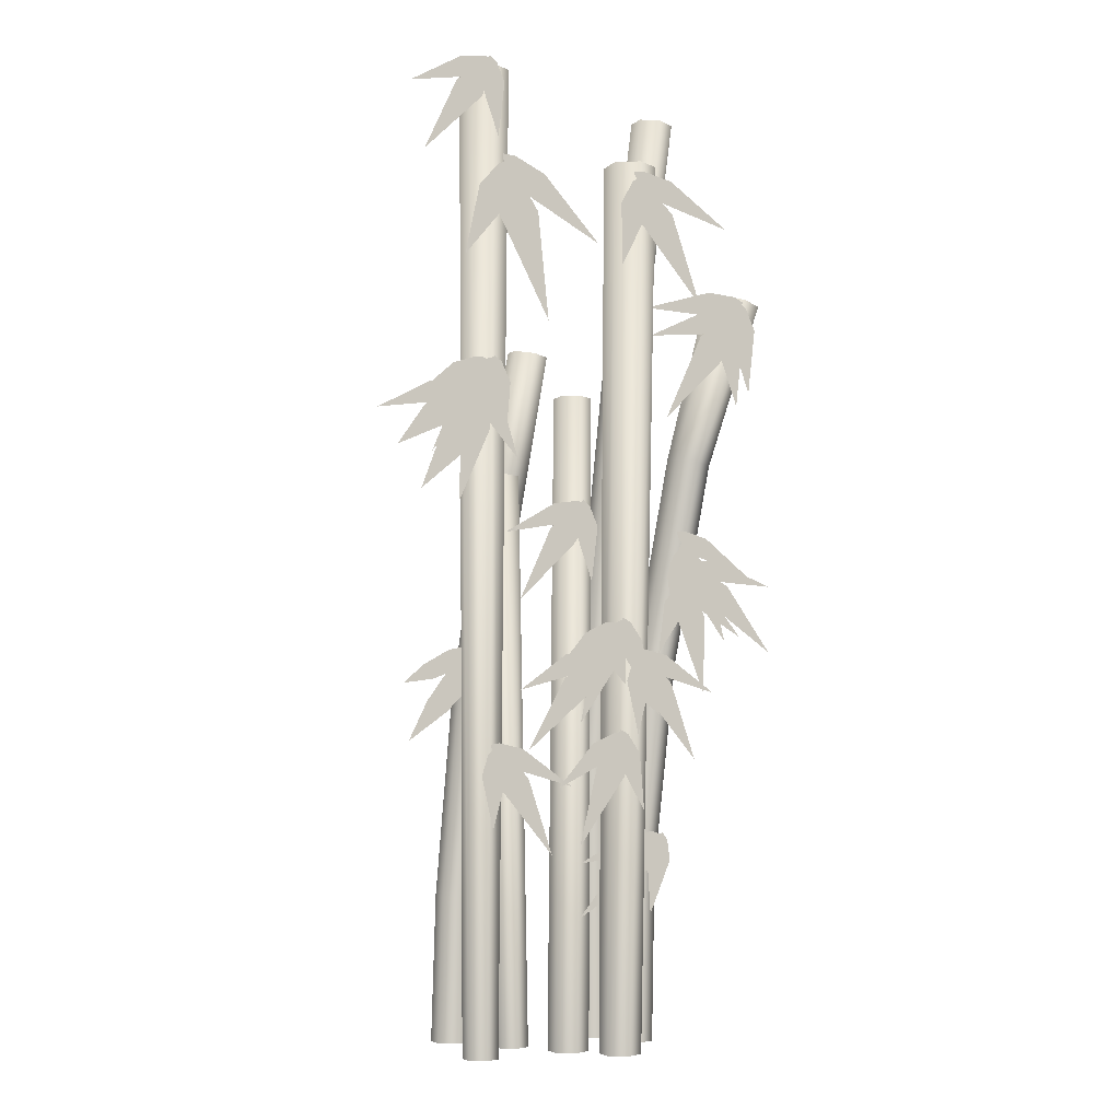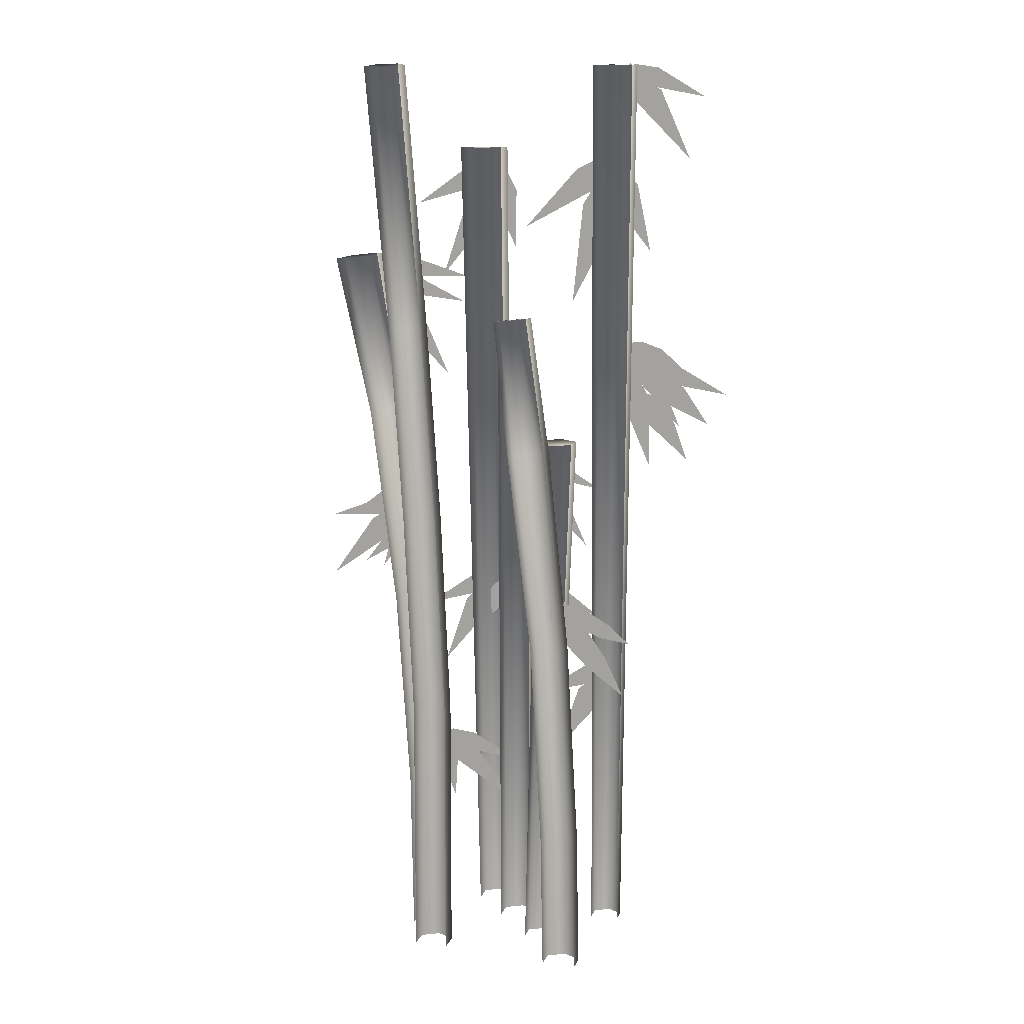
<metadata>
{"format":"obj","ext":"obj","renderer":"f3d","projection":"perspective","resolution":1024,"background":"white","views":[{"elev":-5.9,"azim":-23.2,"up":"+Y"},{"elev":12.2,"azim":-164.0,"up":"+Y"}]}
</metadata>
<code>
g obj_Bamboo2
v 0.4569 0.6382 0.424
v 0.5547 5.281 0.3007
v 0.4569 0.6382 0.3157
v 0.5547 5.281 0.439
v 0.3631 0.6382 0.4781
v 0.4349 5.281 0.5082
v 0.3151 5.281 0.439
v 0.2694 0.6382 0.3157
v 0.3151 5.281 0.3007
v 0.2694 0.6382 0.424
v 0.4349 5.281 0.5082
v 0.3631 0.6382 0.4781
v 0.5547 5.281 0.3007
v 0.3151 5.281 0.3007
v 0.4349 5.281 0.2315
v 0.4349 5.281 0.5082
v 0.5547 5.281 0.439
v 0.3151 5.281 0.439
v 0.443 2.095 -0.4285
v 0.4467 0.6382 -0.3181
v 0.4467 0.6382 -0.4264
v 0.443 2.093 -0.3203
v 0.5405 0.6382 -0.264
v 0.5366 2.089 -0.2662
v 0.5982 3.188 -0.2306
v 0.5047 3.194 -0.2847
v 0.5048 3.197 -0.3928
v 0.689 4.286 -0.1782
v 0.5957 4.295 -0.2321
v 0.8401 5.73 -0.08471
v 0.5959 4.299 -0.3402
v 0.7414 5.739 -0.1417
v 0.7416 5.744 -0.2561
v 0.5366 2.089 -0.2662
v 0.6342 0.6382 -0.3181
v 0.5405 0.6382 -0.264
v 0.6303 2.088 -0.3203
v 0.6342 0.6382 -0.4264
v 0.6304 2.089 -0.4286
v 0.692 3.188 -0.393
v 0.6919 3.185 -0.2848
v 0.5982 3.188 -0.2306
v 0.7827 4.286 -0.3406
v 0.7825 4.281 -0.2325
v 0.9393 5.73 -0.2565
v 0.689 4.286 -0.1782
v 0.939 5.725 -0.1421
v 0.8401 5.73 -0.08471
v 0.9393 5.73 -0.2565
v 0.7416 5.744 -0.2561
v 0.8406 5.739 -0.3135
v 0.8401 5.73 -0.08471
v 0.939 5.725 -0.1421
v 0.7414 5.739 -0.1417
v -0.2827 0.6382 0.2237
v -0.2487 5.74 0.3348
v -0.2487 5.74 0.2041
v -0.2827 0.6382 0.3152
v -0.3618 5.74 0.4001
v -0.3618 0.6382 0.3609
v -0.475 5.74 0.2041
v -0.441 0.6382 0.3152
v -0.441 0.6382 0.2237
v -0.475 5.74 0.3348
v -0.3618 0.6382 0.3609
v -0.3618 5.74 0.4001
v -0.2487 5.74 0.2041
v -0.475 5.74 0.2041
v -0.3618 5.74 0.1387
v -0.3618 5.74 0.4001
v -0.2487 5.74 0.3348
v -0.475 5.74 0.3348
v 0.03536 0.6382 -0.06655
v -0.03158 3.648 -0.1679
v 0.03536 0.6382 -0.1565
v -0.03158 3.648 -0.05143
v -0.04252 0.6382 -0.02159
v -0.1324 3.648 0.006791
v -0.2332 3.648 -0.05143
v -0.1204 0.6382 -0.1565
v -0.2332 3.648 -0.1679
v -0.1204 0.6382 -0.06655
v -0.1324 3.648 0.006791
v -0.04252 0.6382 -0.02159
v -0.03158 3.648 -0.1679
v -0.2332 3.648 -0.1679
v -0.1324 3.648 -0.2261
v -0.1324 3.648 0.006791
v -0.03158 3.648 -0.05143
v -0.2332 3.648 -0.05143
v 0.5705 1.559 -0.1394
v 0.5546 0.6382 -0.04036
v 0.5546 0.6382 -0.1486
v 0.5704 1.557 -0.03122
v 0.6483 0.6382 0.01376
v 0.6641 1.553 0.02285
v 0.7595 2.655 0.08107
v 0.6611 2.667 0.02426
v 0.6615 2.673 -0.09005
v 0.926 3.748 0.1808
v 0.8275 3.77 0.1239
v 1.14 4.638 0.3372
v 0.8288 3.781 0.008021
v 1.015 4.665 0.2651
v 1.016 4.679 0.118
v 0.6641 1.553 0.02285
v 0.7421 0.6382 -0.04036
v 0.6483 0.6382 0.01376
v 0.7578 1.551 -0.0313
v 0.7421 0.6382 -0.1486
v 0.7578 1.553 -0.1395
v 0.8519 2.655 -0.08523
v 0.8583 2.649 0.02357
v 0.7595 2.655 0.08107
v 1.027 3.748 0.005818
v 1.026 3.738 0.1217
v 1.268 4.638 0.1152
v 0.926 3.748 0.1808
v 1.266 4.624 0.2623
v 1.14 4.638 0.3372
v 1.268 4.638 0.1152
v 1.016 4.679 0.118
v 1.143 4.665 0.043
v 1.14 4.638 0.3372
v 1.266 4.624 0.2623
v 1.015 4.665 0.2651
v -0.3334 1.411 -0.4805
v -0.3514 0.6382 -0.3827
v -0.3514 0.6382 -0.4909
v -0.3335 1.407 -0.3724
v -0.2576 0.6382 -0.3285
v -0.2401 1.401 -0.3184
v -0.1671 2.499 -0.2763
v -0.2602 2.509 -0.33
v -0.2599 2.514 -0.4381
v -0.03395 3.591 -0.1994
v -0.1265 3.605 -0.2528
v 0.09293 4.343 -0.1261
v -0.1259 3.612 -0.3608
v 0.0003766 4.357 -0.1796
v 0.0009719 4.364 -0.2875
v -0.2401 1.401 -0.3184
v -0.1639 0.6382 -0.3827
v -0.2576 0.6382 -0.3285
v -0.1464 1.397 -0.3726
v -0.1639 0.6382 -0.4909
v -0.1463 1.401 -0.4808
v -0.07334 2.499 -0.4386
v -0.07364 2.494 -0.3306
v -0.1671 2.499 -0.2763
v 0.08326 3.591 -0.3618
v 0.08266 3.584 -0.2539
v 0.1867 4.343 -0.2885
v -0.03395 3.591 -0.1994
v 0.1861 4.336 -0.1806
v 0.09293 4.343 -0.1261
v 0.1867 4.343 -0.2885
v 0.0009719 4.364 -0.2875
v 0.09413 4.357 -0.342
v 0.09293 4.343 -0.1261
v 0.1861 4.336 -0.1806
v 0.0003766 4.357 -0.1796
v 0.2603 0.6382 0.21
v 0.2775 4.049 0.1111
v 0.2603 0.6382 0.1026
v 0.2775 4.049 0.2112
v 0.1673 0.6382 0.2637
v 0.1907 4.049 0.2613
v 0.104 4.049 0.2112
v 0.07427 0.6382 0.1026
v 0.104 4.049 0.1111
v 0.07427 0.6382 0.21
v 0.1907 4.049 0.2613
v 0.1673 0.6382 0.2637
v 0.2775 4.049 0.1111
v 0.104 4.049 0.1111
v 0.1907 4.049 0.06097
v 0.1907 4.049 0.2613
v 0.2775 4.049 0.2112
v 0.104 4.049 0.2112
v 0.5814 1.56 0.2502
v 0.1908 1.316 0.2502
v 0.4627 1.652 0.2502
v 0.6594 1.677 0.2502
v 0.6 1.723 0.2502
v 0.6628 1.729 0.2502
v 0.5264 1.643 0.2502
v 0.1953 1.598 0.2502
v 0.4772 1.745 0.2502
v 0.6333 1.708 0.2502
v 0.6087 1.759 0.2502
v 0.6576 1.745 0.2502
v 0.7108 1.606 0.2502
v 0.5965 1.331 0.2502
v 0.5787 1.623 0.2502
v 0.6964 1.715 0.2502
v 0.6304 1.723 0.2502
v 0.6691 1.751 0.2502
v 0.9433 3.163 0.2502
v 1.046 2.768 0.2502
v 0.7917 3.113 0.2502
v 0.8472 3.271 0.2502
v 0.7714 3.246 0.2502
v 0.7914 3.296 0.2502
v 0.8364 3.114 0.2502
v 0.7465 2.847 0.2502
v 0.7031 3.12 0.2502
v 0.8103 3.222 0.2502
v 0.7436 3.225 0.2502
v 0.7791 3.256 0.2502
v 0.9388 3.321 0.2502
v 1.193 3.12 0.2502
v 0.8657 3.229 0.2502
v 0.8132 3.356 0.2502
v 0.7767 3.31 0.2502
v 0.762 3.351 0.2502
v 0.12 3.257 0.3706
v -0.1918 2.946 0.3706
v -0.02138 3.325 0.3706
v 0.1631 3.386 0.3706
v 0.09237 3.42 0.3706
v 0.1518 3.438 0.3706
v 0.05551 3.352 0.3706
v -0.2718 3.292 0.3706
v -0.0009265 3.452 0.3706
v 0.1576 3.422 0.3706
v 0.1294 3.472 0.3706
v 0.1792 3.461 0.3706
v 0.2434 3.344 0.3706
v 0.2092 3.055 0.3706
v 0.1104 3.335 0.3706
v 0.199 3.448 0.3706
v 0.1325 3.443 0.3706
v 0.1623 3.478 0.3706
v -0.4471 5.533 0.4682
v -0.759 5.222 0.4682
v -0.5885 5.601 0.4682
v -0.4041 5.662 0.4682
v -0.4748 5.696 0.4682
v -0.4153 5.714 0.4682
v -0.5116 5.629 0.4682
v -0.839 5.568 0.4682
v -0.5681 5.729 0.4682
v -0.4095 5.698 0.4682
v -0.4377 5.748 0.4682
v -0.3879 5.737 0.4682
v -0.3237 5.62 0.4682
v -0.3579 5.331 0.4682
v -0.4568 5.611 0.4682
v -0.3682 5.724 0.4682
v -0.4347 5.719 0.4682
v -0.4048 5.754 0.4682
v 0.5981 2.525 0.5086
v 0.728 2.135 0.5086
v 0.4502 2.468 0.5086
v 0.4949 2.628 0.5086
v 0.4209 2.6 0.5086
v 0.4375 2.65 0.5086
v 0.4793 2.535 0.5086
v 0.4076 2.264 0.5086
v 0.3457 2.535 0.5086
v 0.4459 2.64 0.5086
v 0.3791 2.64 0.5086
v 0.4125 2.673 0.5086
v 0.5683 2.672 0.5086
v 0.8357 2.483 0.5086
v 0.5015 2.576 0.5086
v 0.4405 2.701 0.5086
v 0.4071 2.653 0.5086
v 0.3897 2.693 0.5086
v -0.15 2.038 0.3833
v -0.02011 1.649 0.3833
v -0.2979 1.981 0.3833
v -0.2532 2.141 0.3833
v -0.3272 2.113 0.3833
v -0.3105 2.163 0.3833
v -0.2688 2.048 0.3833
v -0.3405 1.777 0.3833
v -0.4024 2.048 0.3833
v -0.3022 2.154 0.3833
v -0.369 2.154 0.3833
v -0.3356 2.186 0.3833
v -0.1798 2.185 0.3833
v 0.08763 1.996 0.3833
v -0.2466 2.089 0.3833
v -0.3076 2.214 0.3833
v -0.3409 2.166 0.3833
v -0.3583 2.206 0.3833
v -0.4648 2.447 -0.2662
v -0.3586 2.385 -0.2662
v -0.5678 2.232 -0.2662
v -0.358 2.597 -0.2662
v -0.2242 2.52 -0.2662
v -0.1677 2.645 -0.2662
v -0.2346 2.684 -0.2662
v -0.1736 2.697 -0.2662
v -0.4881 2.639 -0.2662
v -0.4351 2.563 -0.2662
v -0.599 2.54 -0.2662
v -0.3461 2.72 -0.2662
v -0.2793 2.624 -0.2662
v -0.1849 2.701 -0.2662
v -0.2183 2.749 -0.2662
v -0.1675 2.741 -0.2662
v -0.2331 2.473 -0.2662
v -0.1271 2.473 -0.2662
v -0.1779 2.329 -0.2662
v -0.2469 2.615 -0.2662
v -0.1133 2.615 -0.2662
v -0.1467 2.721 -0.2662
v -0.2135 2.721 -0.2662
v -0.1801 2.753 -0.2662
v 1.094 3.071 0.1991
v 1.341 2.722 0.1991
v 0.969 2.984 0.1991
v 0.9626 3.149 0.1991
v 0.8999 3.106 0.1991
v 0.9004 3.158 0.1991
v 1.026 3.206 0.1991
v 1.343 3.08 0.1991
v 0.9914 3.1 0.1991
v 0.8937 3.207 0.1991
v 0.8763 3.154 0.1991
v 0.847 3.189 0.1991
v 0.9434 2.898 0.2213
v 0.929 2.494 0.2213
v 0.7817 2.879 0.2213
v 0.8814 3.021 0.2213
v 0.8005 3.012 0.2213
v 0.8343 3.056 0.2213
v 0.8306 2.941 0.2213
v 0.6659 2.699 0.2213
v 0.703 2.973 0.2213
v 0.8364 3.05 0.2213
v 0.7726 3.066 0.2213
v 0.816 3.089 0.2213
v 0.9599 3.045 0.2213
v 1.148 2.8 0.2213
v 0.8621 2.97 0.2213
v 0.8482 3.104 0.2213
v 0.7993 3.067 0.2213
v 0.7969 3.109 0.2213
v 0.3197 2.665 0.5202
v 0.07846 2.314 0.5202
v 0.1662 2.711 0.5202
v 0.3347 2.799 0.5202
v 0.258 2.822 0.5202
v 0.3128 2.847 0.5202
v 0.2029 2.697 0.5202
v -0.0793 2.547 0.5202
v 0.1084 2.775 0.5202
v 0.2699 2.792 0.5202
v 0.2226 2.83 0.5202
v 0.2741 2.834 0.5202
v 0.4271 2.74 0.5202
v 0.4547 2.45 0.5202
v 0.2982 2.711 0.5202
v 0.3616 2.835 0.5202
v 0.2971 2.821 0.5202
v 0.3191 2.859 0.5202
v 0.4049 2.465 0.4691
v 0.4937 2.512 0.4691
v 0.5462 2.369 0.4691
v 0.2994 2.577 0.4691
v 0.4112 2.638 0.4691
v 0.3132 2.711 0.4691
v 0.2573 2.681 0.4691
v 0.2637 2.723 0.4691
v 0.1405 2.467 0.4913
v -0.1957 2.173 0.4913
v 0.00483 2.542 0.4913
v 0.1938 2.593 0.4913
v 0.126 2.63 0.4913
v 0.1867 2.645 0.4913
v 0.08134 2.57 0.4913
v -0.2362 2.48 0.4913
v 0.01217 2.664 0.4913
v 0.1738 2.648 0.4913
v 0.1392 2.696 0.4913
v 0.1901 2.689 0.4913
v 0.3294 2.044 0.5039
v 0.08366 1.695 0.5039
v 0.1765 2.091 0.5039
v 0.3463 2.177 0.5039
v 0.2698 2.201 0.5039
v 0.3249 2.226 0.5039
v 0.2482 2.133 0.5039
v -0.03597 1.986 0.5039
v 0.1547 2.212 0.5039
v 0.3164 2.227 0.5039
v 0.2696 2.266 0.5039
v 0.3211 2.269 0.5039
v 0.418 2.165 0.5039
v 0.4418 1.875 0.5039
v 0.2887 2.137 0.5039
v 0.3537 2.261 0.5039
v 0.289 2.247 0.5039
v 0.3115 2.285 0.5039
v -0.4185 3.985 0.5004
v -0.719 3.666 0.5004
v -0.5623 4.049 0.5004
v -0.3801 4.115 0.5004
v -0.452 4.147 0.5004
v -0.3932 4.166 0.5004
v -0.5297 4.032 0.5004
v -0.8353 3.918 0.5004
v -0.6095 4.121 0.5004
v -0.4468 4.118 0.5004
v -0.4867 4.162 0.5004
v -0.4352 4.159 0.5004
v -0.3002 4.043 0.5004
v -0.324 3.753 0.5004
v -0.4328 4.031 0.5004
v -0.3483 4.145 0.5004
v -0.4146 4.139 0.5004
v -0.386 4.174 0.5004
v -0.3888 3.809 0.4493
v -0.5549 3.429 0.4493
v -0.5495 3.833 0.4493
v -0.4011 3.943 0.4493
v -0.4814 3.955 0.4493
v -0.4327 3.988 0.4493
v -0.3247 3.944 0.4493
v -0.2384 3.662 0.4493
v -0.4459 3.898 0.4493
v -0.4087 4.028 0.4493
v -0.4693 4.005 0.4493
v -0.4555 4.046 0.4493
v -0.6271 3.814 0.4715
v -0.8917 3.695 0.4715
v -0.7481 3.905 0.4715
v -0.5521 3.933 0.4715
v -0.6126 3.978 0.4715
v -0.55 3.985 0.4715
v -0.6685 3.924 0.4715
v -0.9984 3.873 0.4715
v -0.7203 4.026 0.4715
v -0.5633 3.99 0.4715
v -0.5892 4.041 0.4715
v -0.5399 4.028 0.4715
v -0.5256 3.688 0.4841
v -0.7704 3.476 0.4841
v -0.6685 3.753 0.4841
v -0.4855 3.817 0.4841
v -0.5569 3.85 0.4841
v -0.4979 3.868 0.4841
v 1.031 4.323 0.3519
v 0.6593 3.952 0.3519
v 0.8627 4.404 0.3519
v 1.083 4.477 0.3519
v 0.9985 4.518 0.3519
v 1.069 4.539 0.3519
v 0.9588 4.429 0.3519
v 0.562 4.385 0.3519
v 0.9043 4.553 0.3519
v 1.089 4.504 0.3519
v 1.062 4.565 0.3519
v 1.12 4.548 0.3519
v 1.117 4.385 0.3519
v 1.076 4.039 0.3519
v 0.9581 4.373 0.3519
v 1.064 4.508 0.3519
v 0.9844 4.502 0.3519
v 1.02 4.544 0.3519
v 0.942 4.522 0.3519
v 0.5419 4.535 0.3519
v 0.9143 4.651 0.3519
v 1.086 4.576 0.3519
v 1.072 4.641 0.3519
v 1.125 4.615 0.3519
v 1.192 4.464 0.3519
v 1.151 4.118 0.3519
v 1.033 4.452 0.3519
v 1.139 4.587 0.3519
v 1.06 4.581 0.3519
v 1.095 4.623 0.3519
v 0.5916 4.994 0.5655
v 0.7478 4.525 0.5655
v 0.4135 4.925 0.5655
v 0.4673 5.118 0.5655
v 0.3783 5.083 0.5655
v 0.3983 5.144 0.5655
v 0.454 5.005 0.5655
v 0.3006 4.697 0.5655
v 0.2958 5.028 0.5655
v 0.4413 5.137 0.5655
v 0.3621 5.148 0.5655
v 0.4099 5.181 0.5655
v 0.5834 5.173 0.5655
v 0.9051 4.945 0.5655
v 0.503 5.058 0.5655
v 0.4296 5.208 0.5655
v 0.3895 5.15 0.5655
v 0.3685 5.198 0.5655
v -0.1344 4.956 0.4682
v -0.0761 4.39 0.4682
v -0.3519 4.924 0.4682
v -0.2431 5.127 0.4682
v -0.3519 5.111 0.4682
v -0.3142 5.174 0.4682
v -0.2862 5.004 0.4682
v -0.5361 4.696 0.4682
v -0.4585 5.07 0.4682
v -0.2677 5.155 0.4682
v -0.3538 5.188 0.4682
v -0.2918 5.213 0.4682
v -0.09877 5.16 0.4682
v 0.2062 4.823 0.4682
v -0.218 5.051 0.4682
v -0.263 5.238 0.4682
v -0.3226 5.183 0.4682
v -0.334 5.243 0.4682
g obj_Bamboo2_0
f 3 2 1
f 4 1 2
f 1 4 5
f 6 5 4
f 9 8 7
f 10 7 8
f 7 10 11
f 12 11 10
f 15 14 13
f 14 16 13
f 13 16 17
f 18 16 14
f 21 20 19
f 22 19 20
f 20 23 22
f 24 22 23
f 24 25 22
f 22 26 19
f 26 22 25
f 27 19 26
f 25 28 26
f 26 29 27
f 29 26 28
f 28 30 29
f 31 27 29
f 32 29 30
f 29 32 31
f 33 31 32
f 36 35 34
f 37 34 35
f 35 38 37
f 39 37 38
f 39 40 37
f 37 41 34
f 41 37 40
f 42 34 41
f 40 43 41
f 41 44 42
f 44 41 43
f 43 45 44
f 46 42 44
f 47 44 45
f 44 47 46
f 48 46 47
f 51 50 49
f 50 52 49
f 49 52 53
f 54 52 50
f 57 56 55
f 58 55 56
f 56 59 58
f 60 58 59
f 63 62 61
f 64 61 62
f 62 65 64
f 66 64 65
f 69 68 67
f 68 70 67
f 67 70 71
f 72 70 68
f 75 74 73
f 76 73 74
f 73 76 77
f 78 77 76
f 81 80 79
f 82 79 80
f 79 82 83
f 84 83 82
f 87 86 85
f 86 88 85
f 85 88 89
f 90 88 86
f 93 92 91
f 94 91 92
f 92 95 94
f 96 94 95
f 96 97 94
f 94 98 91
f 98 94 97
f 99 91 98
f 97 100 98
f 98 101 99
f 101 98 100
f 100 102 101
f 103 99 101
f 104 101 102
f 101 104 103
f 105 103 104
f 108 107 106
f 109 106 107
f 107 110 109
f 111 109 110
f 111 112 109
f 109 113 106
f 113 109 112
f 114 106 113
f 112 115 113
f 113 116 114
f 116 113 115
f 115 117 116
f 118 114 116
f 119 116 117
f 116 119 118
f 120 118 119
f 123 122 121
f 122 124 121
f 121 124 125
f 126 124 122
f 129 128 127
f 130 127 128
f 128 131 130
f 132 130 131
f 132 133 130
f 130 134 127
f 134 130 133
f 135 127 134
f 133 136 134
f 134 137 135
f 137 134 136
f 136 138 137
f 139 135 137
f 140 137 138
f 137 140 139
f 141 139 140
f 144 143 142
f 145 142 143
f 143 146 145
f 147 145 146
f 147 148 145
f 145 149 142
f 149 145 148
f 150 142 149
f 148 151 149
f 149 152 150
f 152 149 151
f 151 153 152
f 154 150 152
f 155 152 153
f 152 155 154
f 156 154 155
f 159 158 157
f 158 160 157
f 157 160 161
f 162 160 158
f 165 164 163
f 166 163 164
f 163 166 167
f 168 167 166
f 171 170 169
f 172 169 170
f 169 172 173
f 174 173 172
f 177 176 175
f 176 178 175
f 175 178 179
f 180 178 176
f 183 182 181
f 181 184 183
f 185 183 184
f 186 185 184
f 189 188 187
f 187 190 189
f 191 189 190
f 192 191 190
f 195 194 193
f 193 196 195
f 197 195 196
f 198 197 196
f 201 200 199
f 199 202 201
f 203 201 202
f 204 203 202
f 207 206 205
f 205 208 207
f 209 207 208
f 210 209 208
f 213 212 211
f 211 214 213
f 215 213 214
f 216 215 214
f 219 218 217
f 217 220 219
f 221 219 220
f 222 221 220
f 225 224 223
f 223 226 225
f 227 225 226
f 228 227 226
f 231 230 229
f 229 232 231
f 233 231 232
f 234 233 232
f 237 236 235
f 235 238 237
f 239 237 238
f 240 239 238
f 243 242 241
f 241 244 243
f 245 243 244
f 246 245 244
f 249 248 247
f 247 250 249
f 251 249 250
f 252 251 250
f 255 254 253
f 253 256 255
f 257 255 256
f 258 257 256
f 261 260 259
f 259 262 261
f 263 261 262
f 264 263 262
f 267 266 265
f 265 268 267
f 269 267 268
f 270 269 268
f 273 272 271
f 271 274 273
f 275 273 274
f 276 275 274
f 279 278 277
f 277 280 279
f 281 279 280
f 282 281 280
f 285 284 283
f 283 286 285
f 287 285 286
f 288 287 286
f 291 290 289
f 289 290 292
f 293 292 290
f 293 294 292
f 295 292 294
f 296 295 294
f 299 298 297
f 297 298 300
f 301 300 298
f 301 302 300
f 303 300 302
f 304 303 302
f 307 306 305
f 305 306 308
f 309 308 306
f 309 310 308
f 311 308 310
f 312 311 310
f 315 314 313
f 313 316 315
f 317 315 316
f 318 317 316
f 321 320 319
f 319 322 321
f 323 321 322
f 324 323 322
f 327 326 325
f 325 328 327
f 329 327 328
f 330 329 328
f 333 332 331
f 331 334 333
f 335 333 334
f 336 335 334
f 339 338 337
f 337 340 339
f 341 339 340
f 342 341 340
f 345 344 343
f 343 346 345
f 347 345 346
f 348 347 346
f 351 350 349
f 349 352 351
f 353 351 352
f 354 353 352
f 357 356 355
f 355 358 357
f 359 357 358
f 360 359 358
f 363 362 361
f 361 362 364
f 365 364 362
f 365 366 364
f 367 364 366
f 368 367 366
f 371 370 369
f 369 372 371
f 373 371 372
f 374 373 372
f 377 376 375
f 375 378 377
f 379 377 378
f 380 379 378
f 383 382 381
f 381 384 383
f 385 383 384
f 386 385 384
f 389 388 387
f 387 390 389
f 391 389 390
f 392 391 390
f 395 394 393
f 393 396 395
f 397 395 396
f 398 397 396
f 401 400 399
f 399 402 401
f 403 401 402
f 404 403 402
f 407 406 405
f 405 408 407
f 409 407 408
f 410 409 408
f 413 412 411
f 411 414 413
f 415 413 414
f 416 415 414
f 419 418 417
f 417 420 419
f 421 419 420
f 422 421 420
f 425 424 423
f 423 426 425
f 427 425 426
f 428 427 426
f 431 430 429
f 429 432 431
f 433 431 432
f 434 433 432
f 437 436 435
f 435 438 437
f 439 437 438
f 440 439 438
f 443 442 441
f 441 444 443
f 445 443 444
f 446 445 444
f 449 448 447
f 447 450 449
f 451 449 450
f 452 451 450
f 455 454 453
f 453 456 455
f 457 455 456
f 458 457 456
f 461 460 459
f 459 462 461
f 463 461 462
f 464 463 462
f 467 466 465
f 465 468 467
f 469 467 468
f 470 469 468
f 473 472 471
f 471 474 473
f 475 473 474
f 476 475 474
f 479 478 477
f 477 480 479
f 481 479 480
f 482 481 480
f 485 484 483
f 483 486 485
f 487 485 486
f 488 487 486
f 491 490 489
f 489 492 491
f 493 491 492
f 494 493 492
f 497 496 495
f 495 498 497
f 499 497 498
f 500 499 498
f 503 502 501
f 501 504 503
f 505 503 504
f 506 505 504
f 509 508 507
f 507 510 509
f 511 509 510
f 512 511 510

</code>
